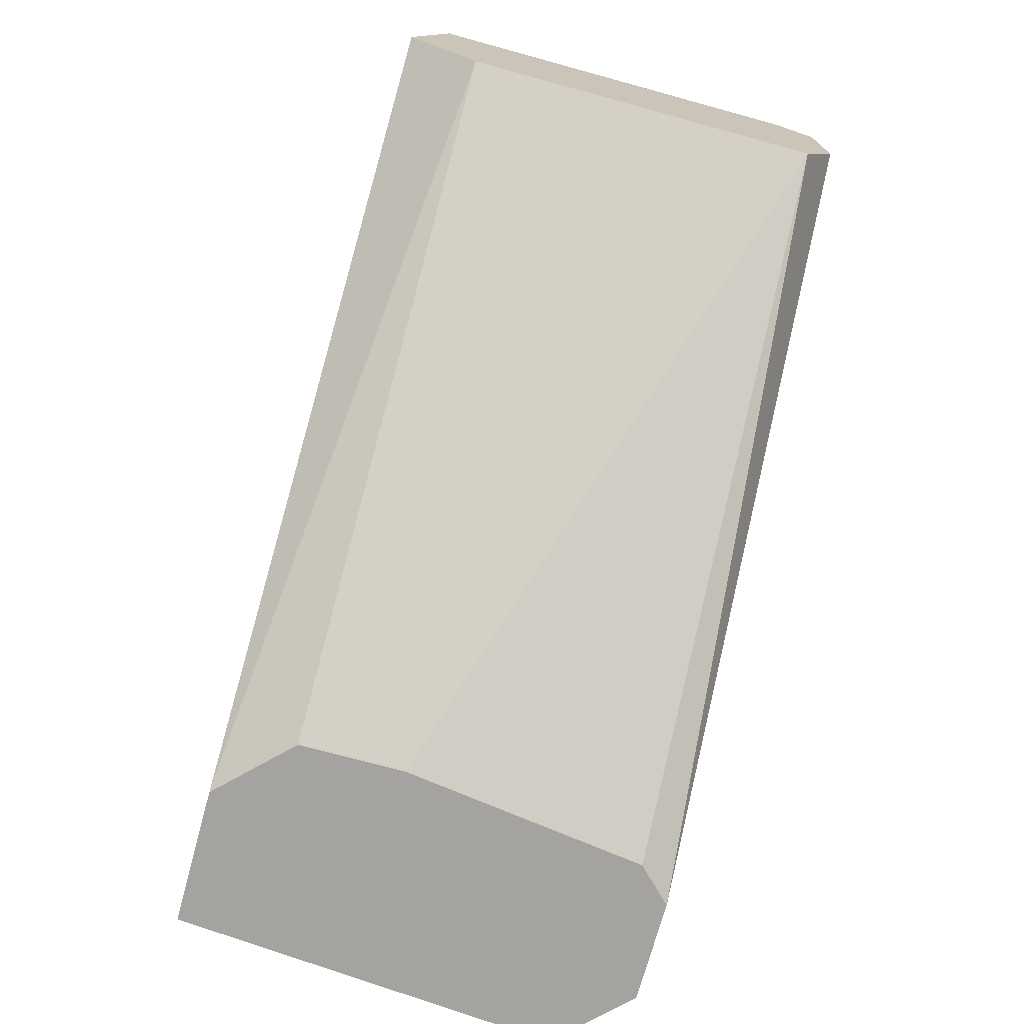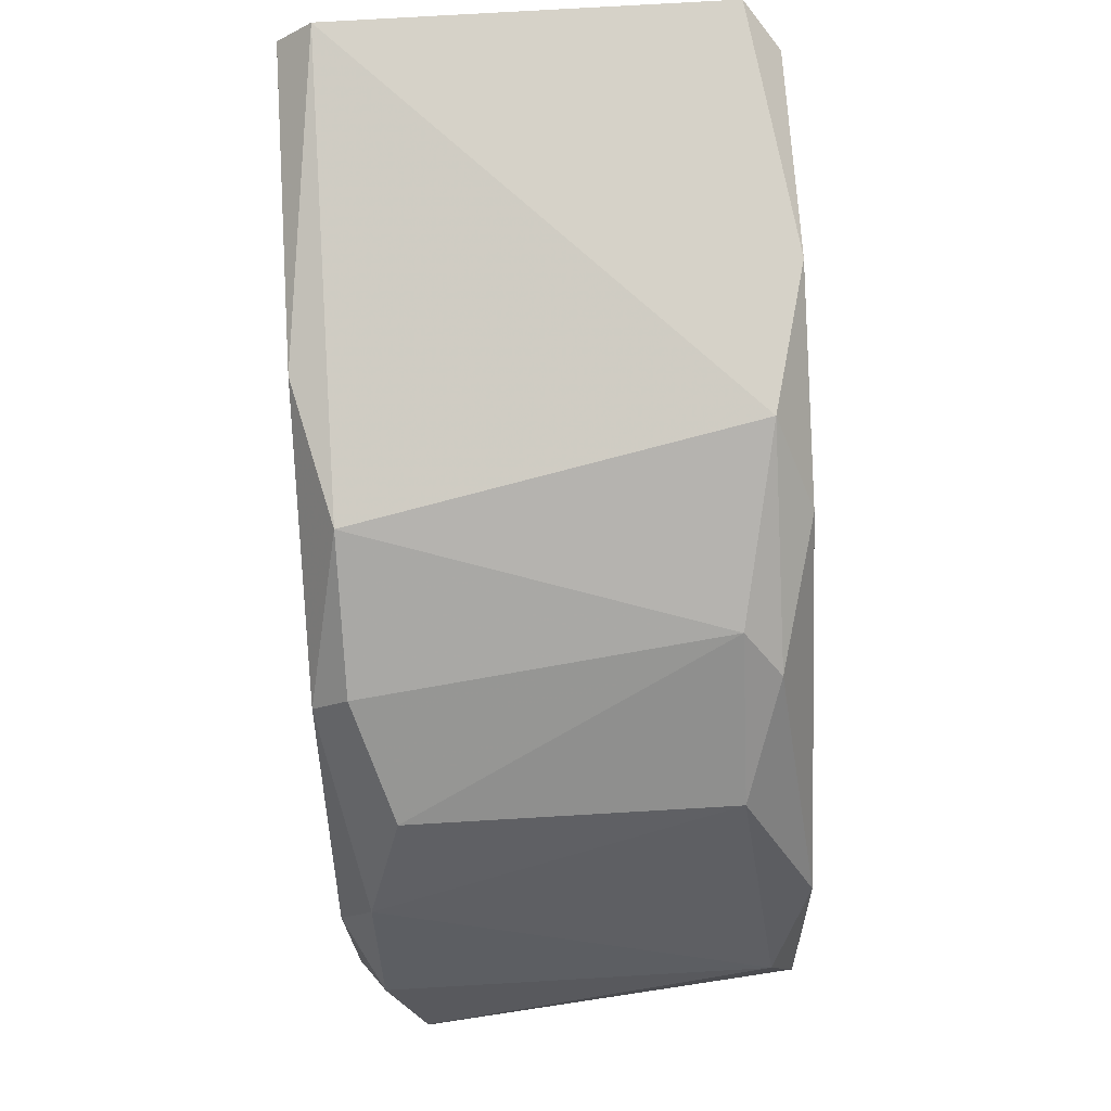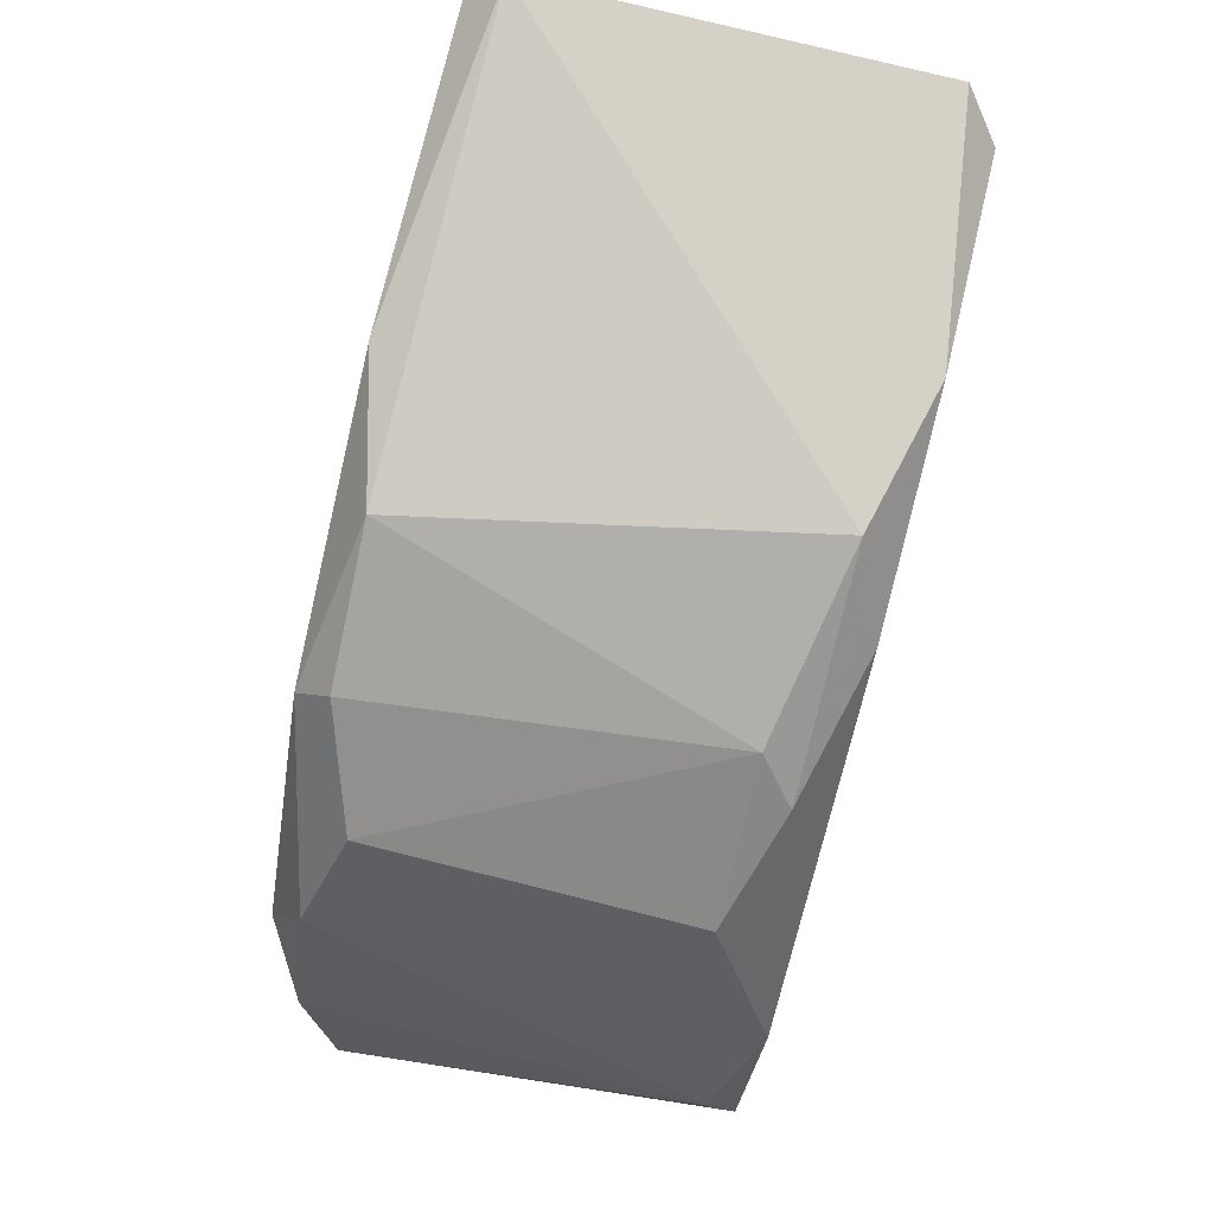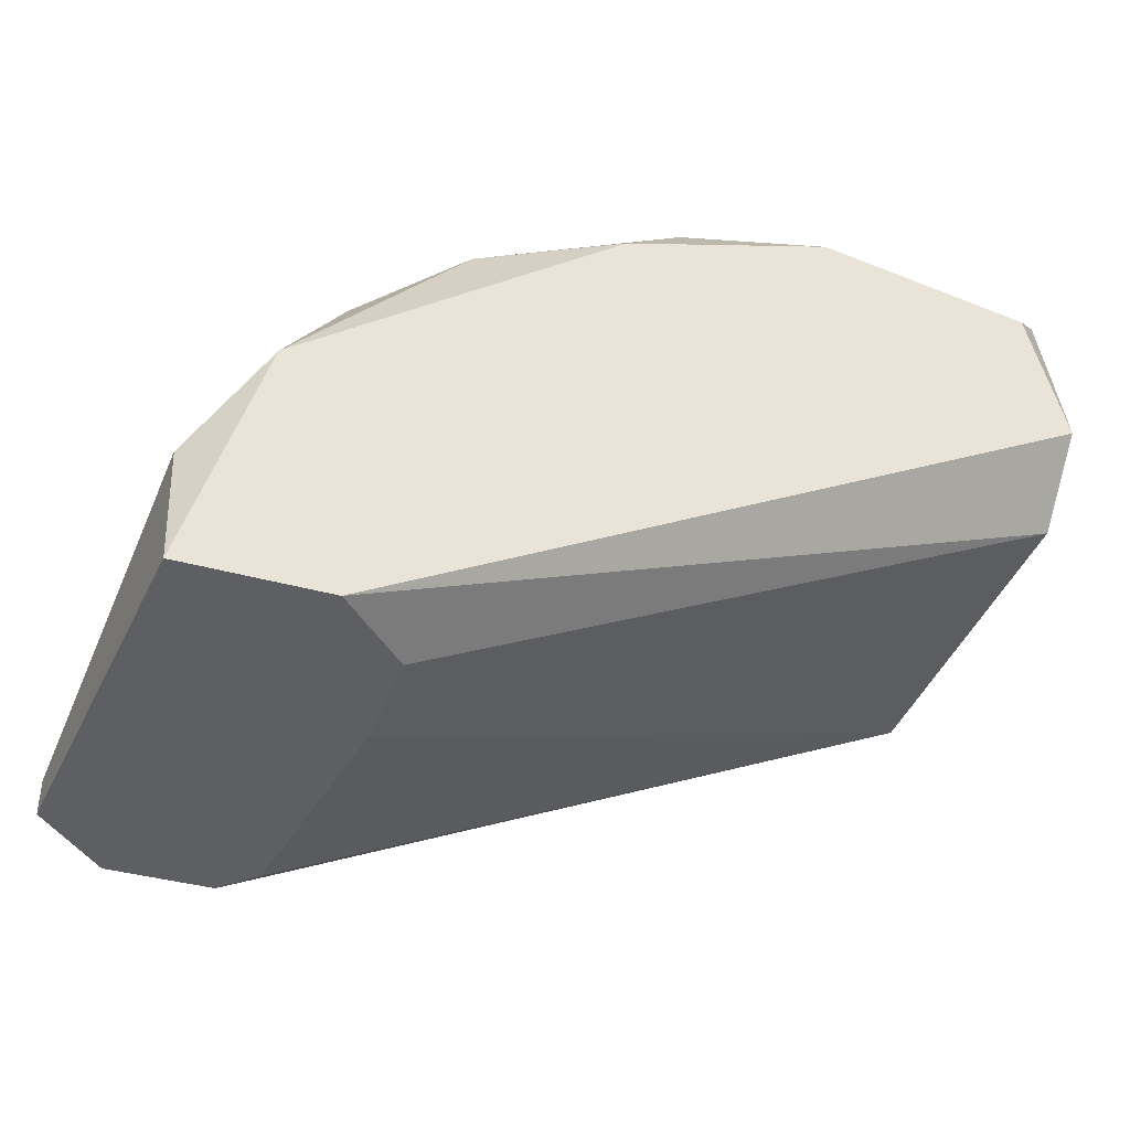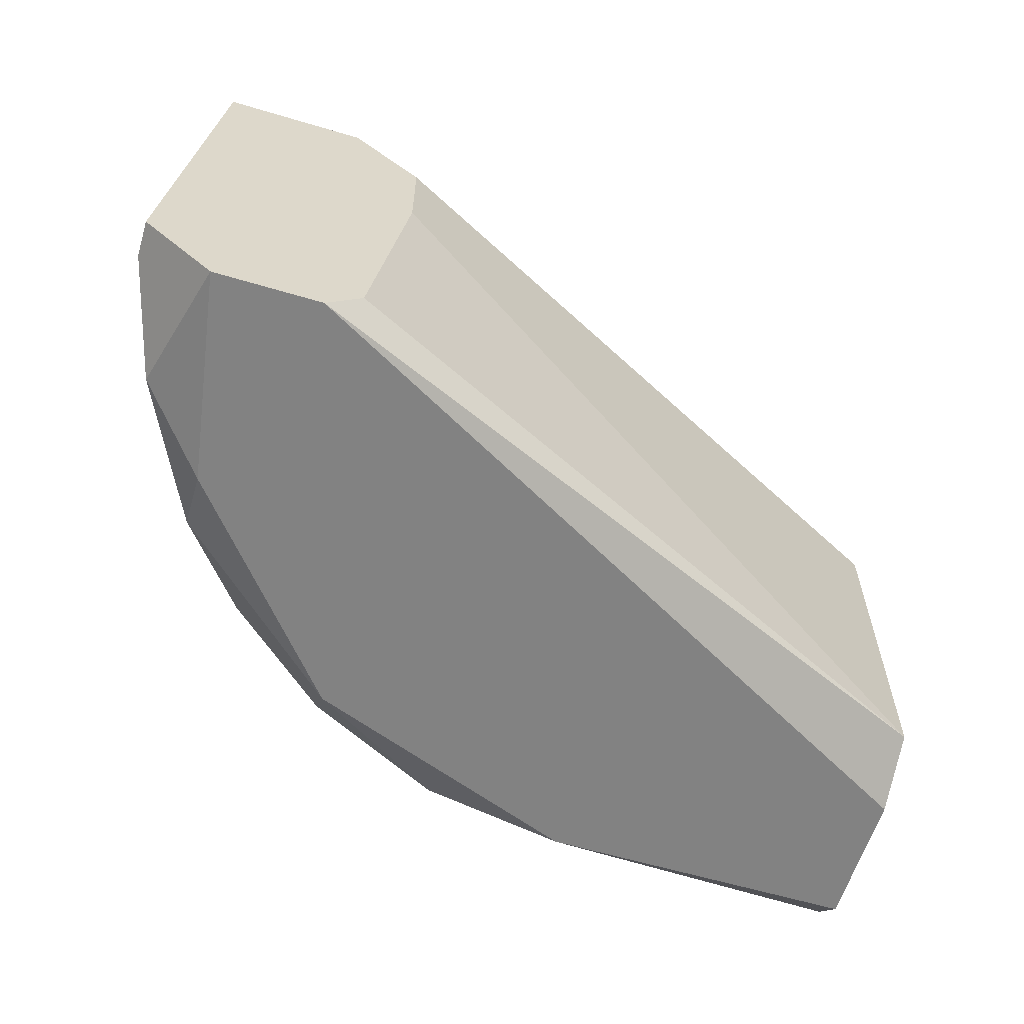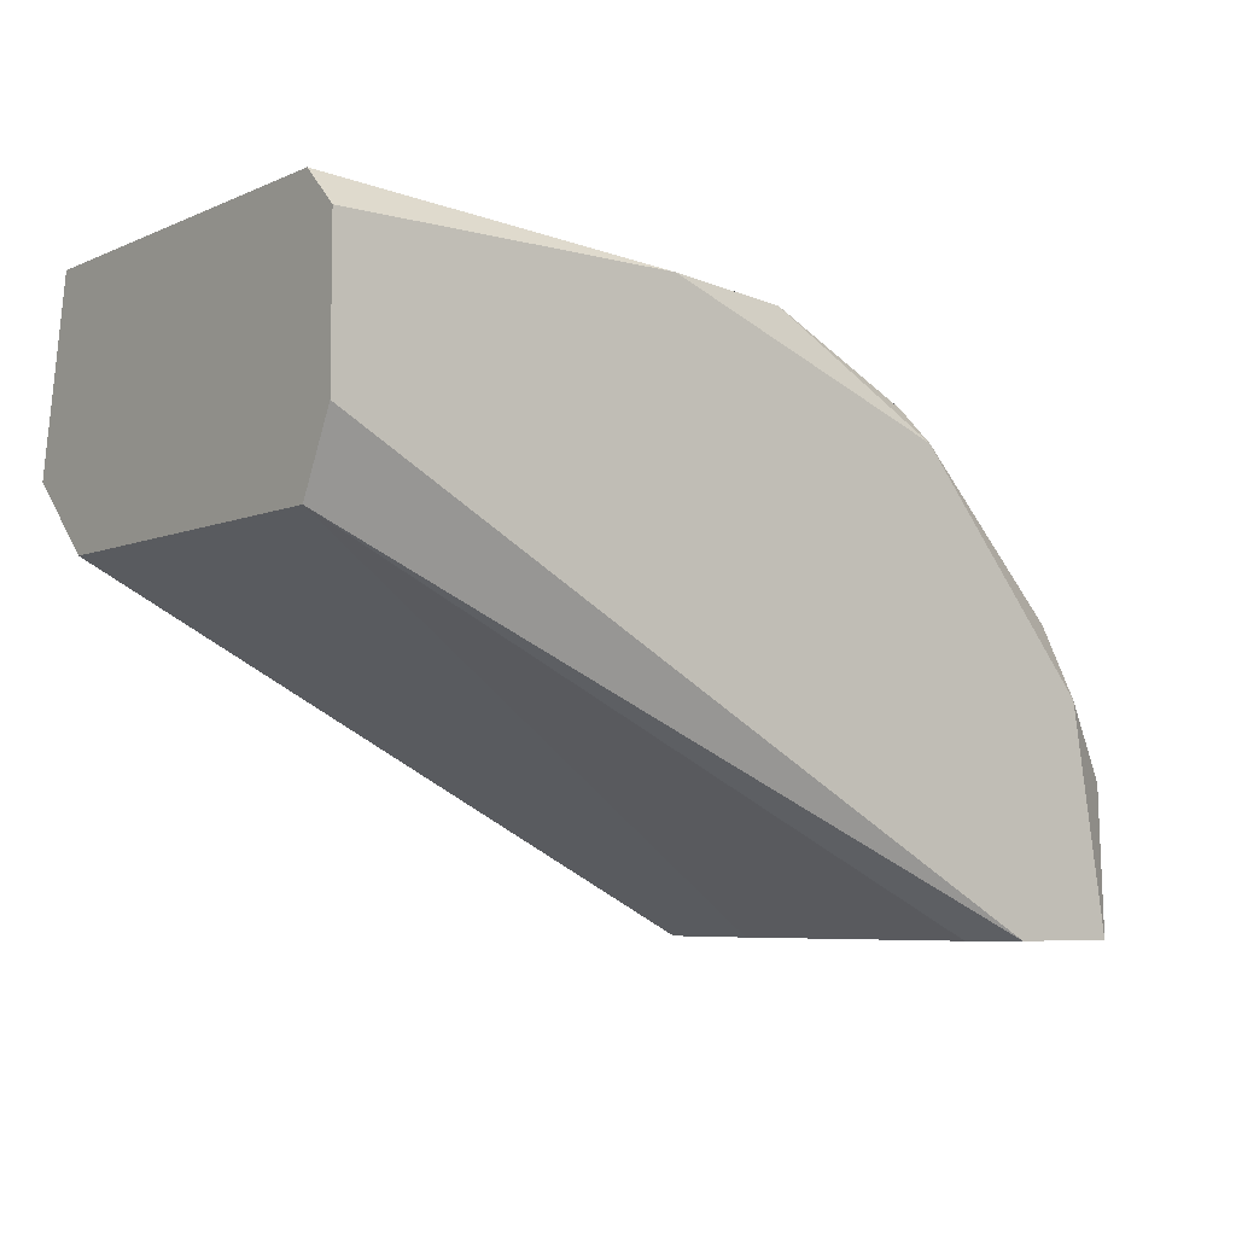
<metadata>
{"format":"obj","ext":"obj","renderer":"f3d","projection":"perspective","resolution":1024,"background":"white","views":[{"elev":-72.8,"azim":74.7,"up":"+Y"},{"elev":78.1,"azim":-93.3,"up":"+Y"},{"elev":79.5,"azim":-76.1,"up":"+Y"},{"elev":-39.6,"azim":-19.1,"up":"+Y"},{"elev":-60.7,"azim":-16.9,"up":"+Z"},{"elev":-6.2,"azim":141.6,"up":"+Y"}]}
</metadata>
<code>
v -0.1004 0.002844 -0.002614
v -0.08419 0.01256 0.003859
v -0.08419 0.01256 -0.003262
v -0.09455 0.01126 0.003211
v -0.09714 0.002196 0.004507
v -0.08419 0.008022 -0.003262
v -0.0952 0.009965 -0.003909
v -0.08419 0.008022 0.003211
v -0.09714 0.002196 -0.003909
v -0.09844 0.00673 0.004507
v -0.09132 0.01256 0.003859
v -0.09261 0.01191 -0.003262
v -0.09714 0.009316 -0.002614
v -0.08419 0.009316 0.004507
v -0.09584 0.002196 0.003211
v -0.09973 0.002196 0.004507
v -0.08419 0.01191 -0.003909
v -0.08873 0.01256 0.004507
v -0.09973 0.004786 -0.003262
v -0.09973 0.004786 0.003859
v -0.09714 0.009316 0.003211
v -0.09908 0.002196 -0.003909
v -0.09649 0.002196 -0.003262
v -0.08419 0.009316 -0.003909
v -0.09844 0.007375 -0.003262
v -0.09261 0.01126 0.004507
v -0.09002 0.01191 -0.003909
v -0.09844 0.006081 -0.003909
v -0.0952 0.01061 -0.003262
v -0.09584 0.002196 0.001268
v -0.0952 0.01061 0.003859
v -0.1004 0.002196 -0.002614
v -0.08484 0.01191 0.004507
f 18 14 33
f 3 2 6
f 6 2 8
f 2 3 11
f 11 3 12
f 4 11 12
f 8 2 14
f 5 8 14
f 10 5 14
f 8 5 15
f 6 8 15
f 5 9 15
f 9 5 16
f 5 10 16
f 3 6 17
f 9 7 17
f 2 11 18
f 10 14 18
f 1 16 20
f 16 10 20
f 19 1 20
f 4 13 21
f 20 10 21
f 7 9 22
f 9 16 22
f 1 19 22
f 9 6 23
f 15 9 23
f 6 9 24
f 17 6 24
f 9 17 24
f 19 20 25
f 21 13 25
f 20 21 25
f 18 11 26
f 10 18 26
f 12 3 27
f 7 12 27
f 3 17 27
f 17 7 27
f 7 22 28
f 22 19 28
f 25 7 28
f 19 25 28
f 12 7 29
f 4 12 29
f 13 4 29
f 7 25 29
f 25 13 29
f 6 15 30
f 23 6 30
f 15 23 30
f 11 4 31
f 4 21 31
f 21 10 31
f 26 11 31
f 10 26 31
f 16 1 32
f 1 22 32
f 22 16 32
f 14 2 33
f 2 18 33

</code>
